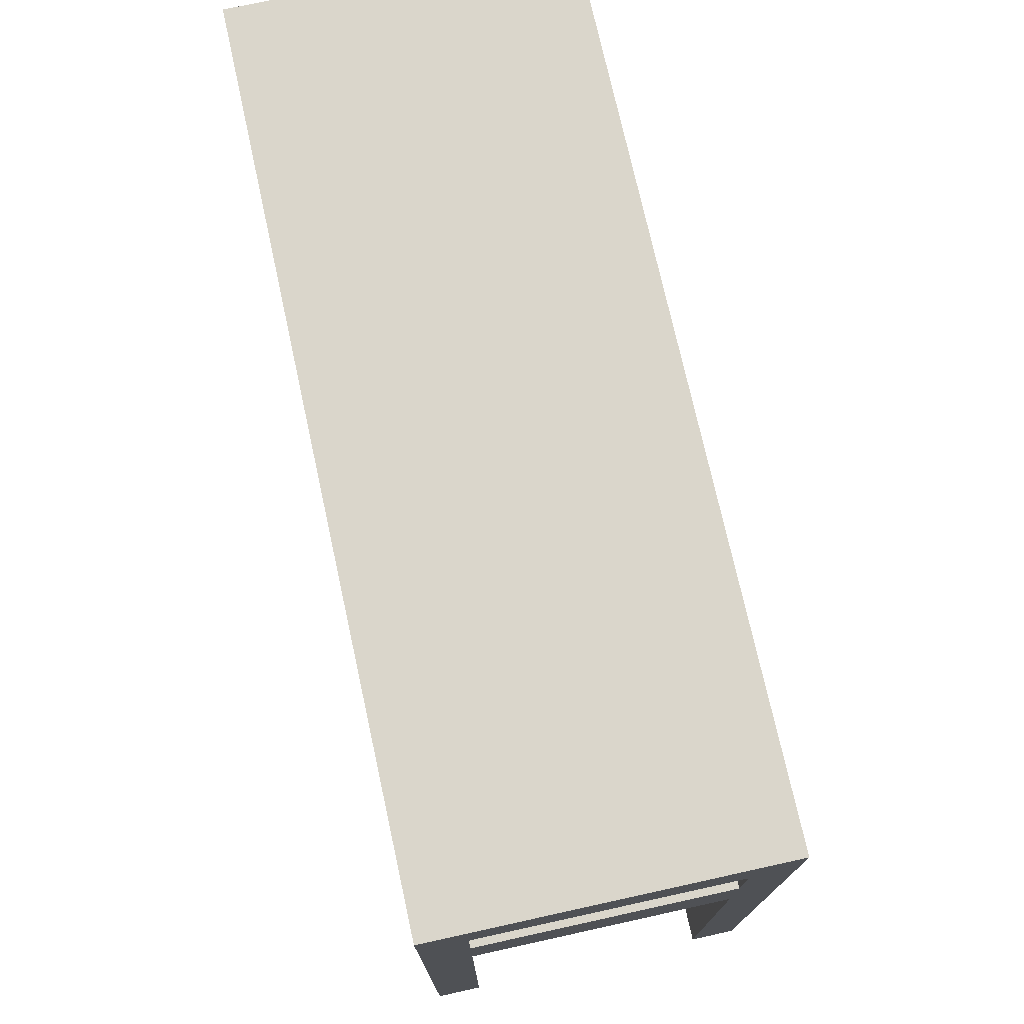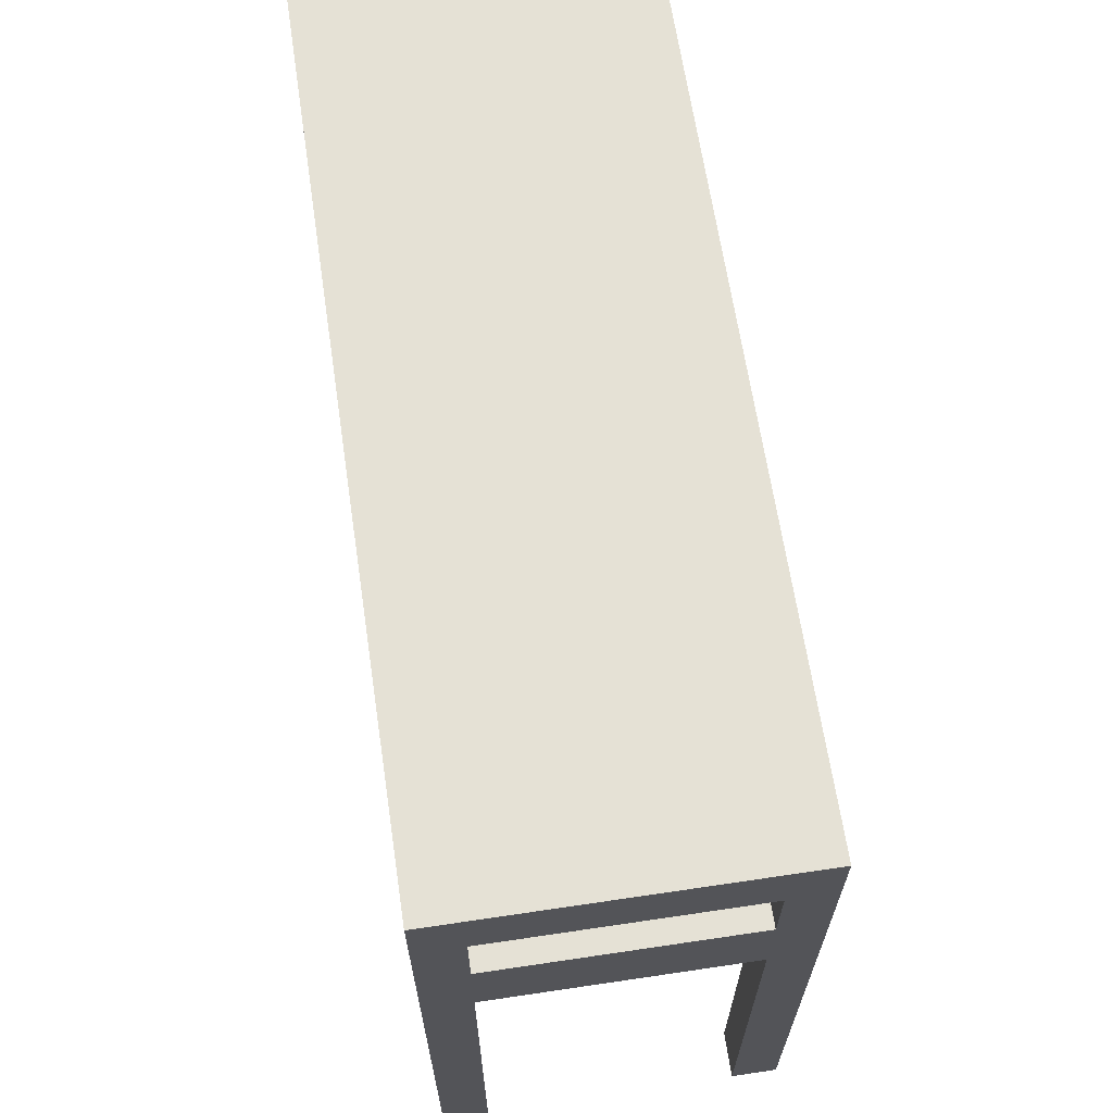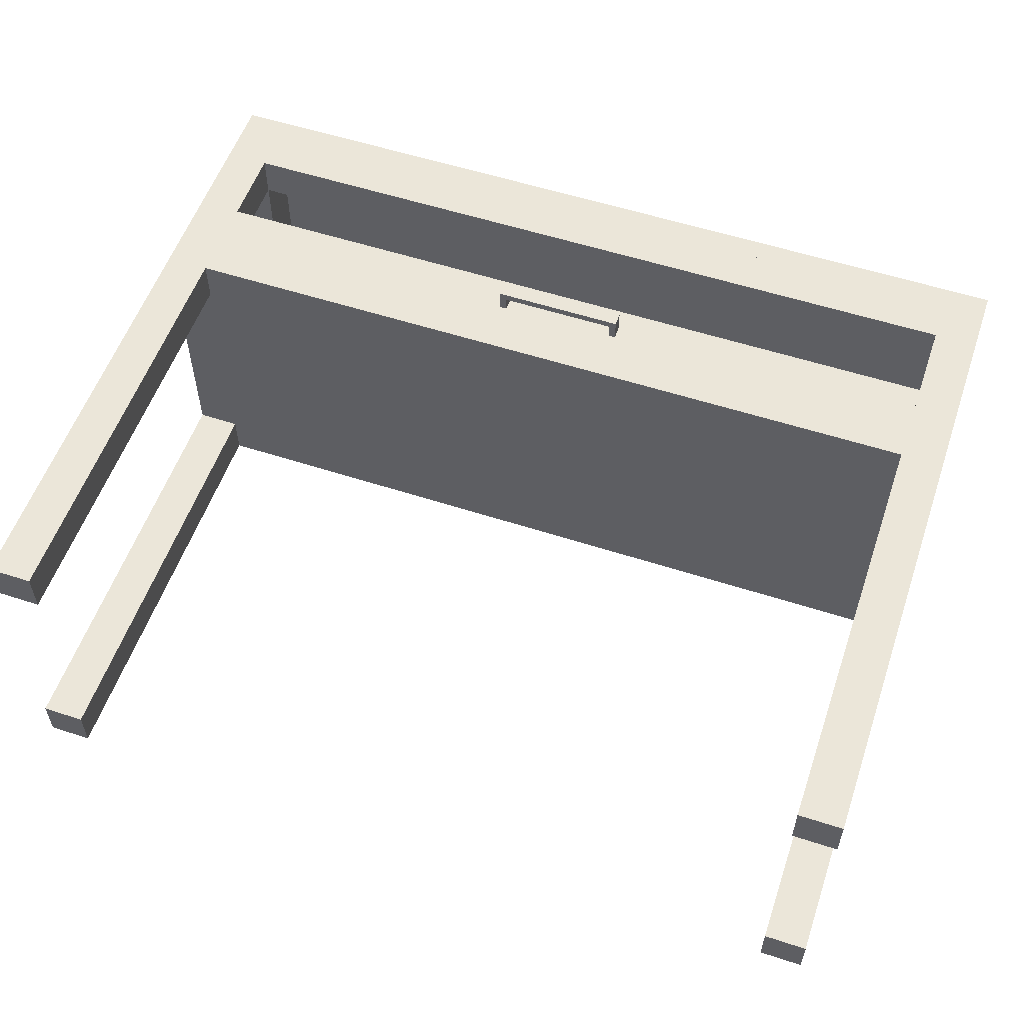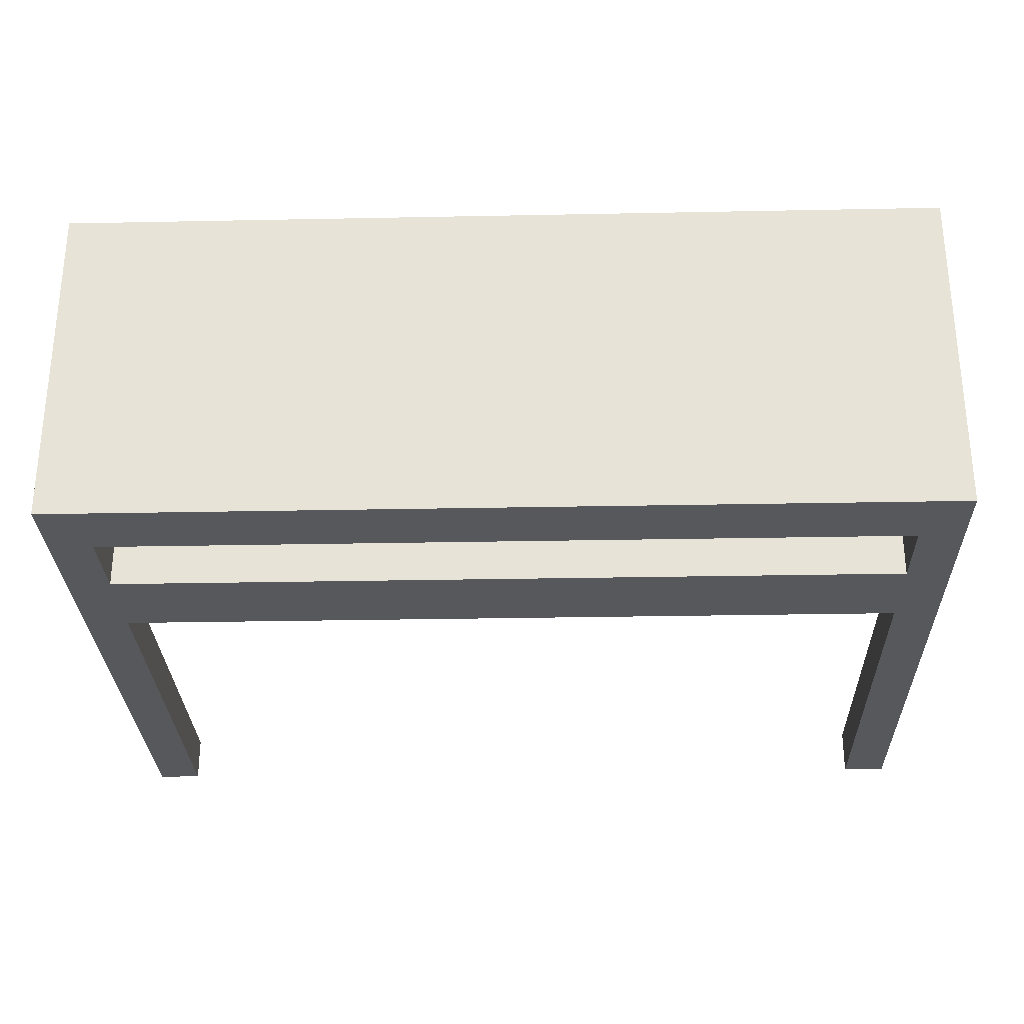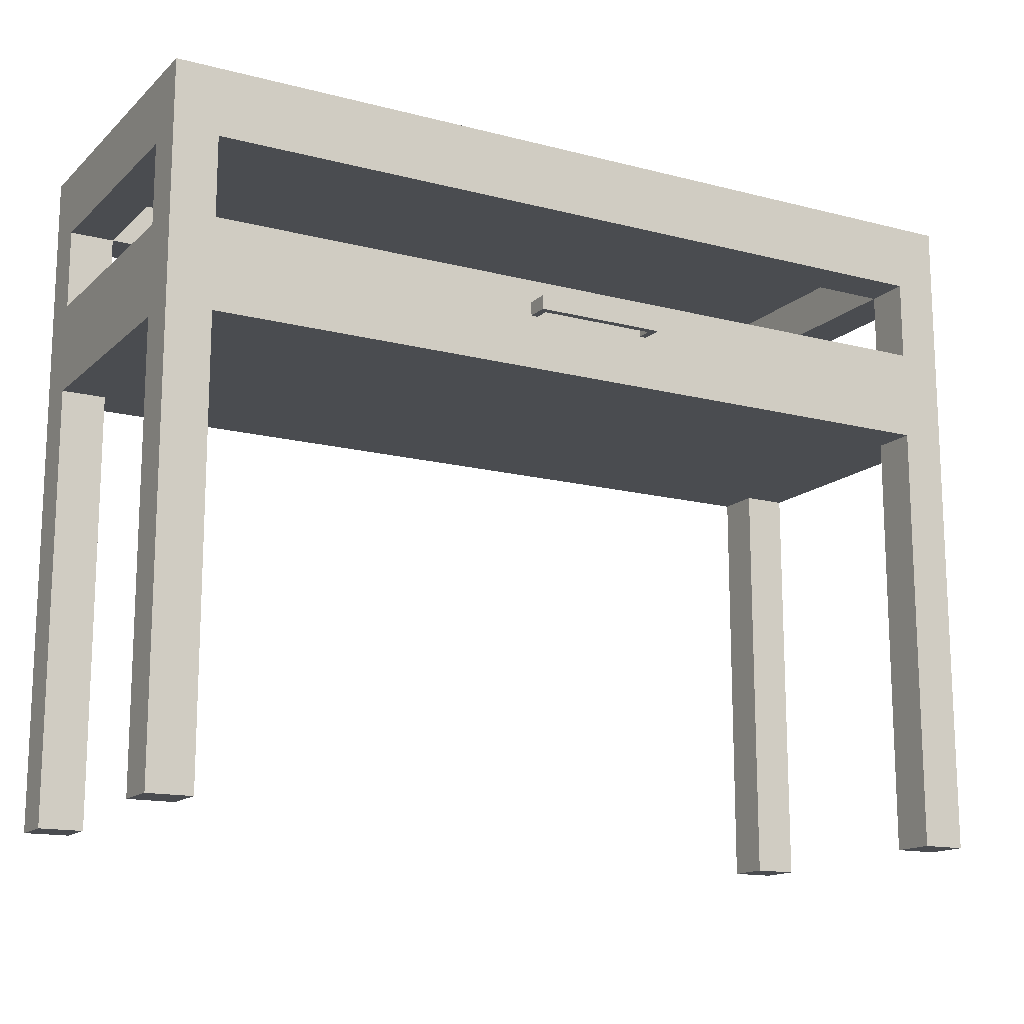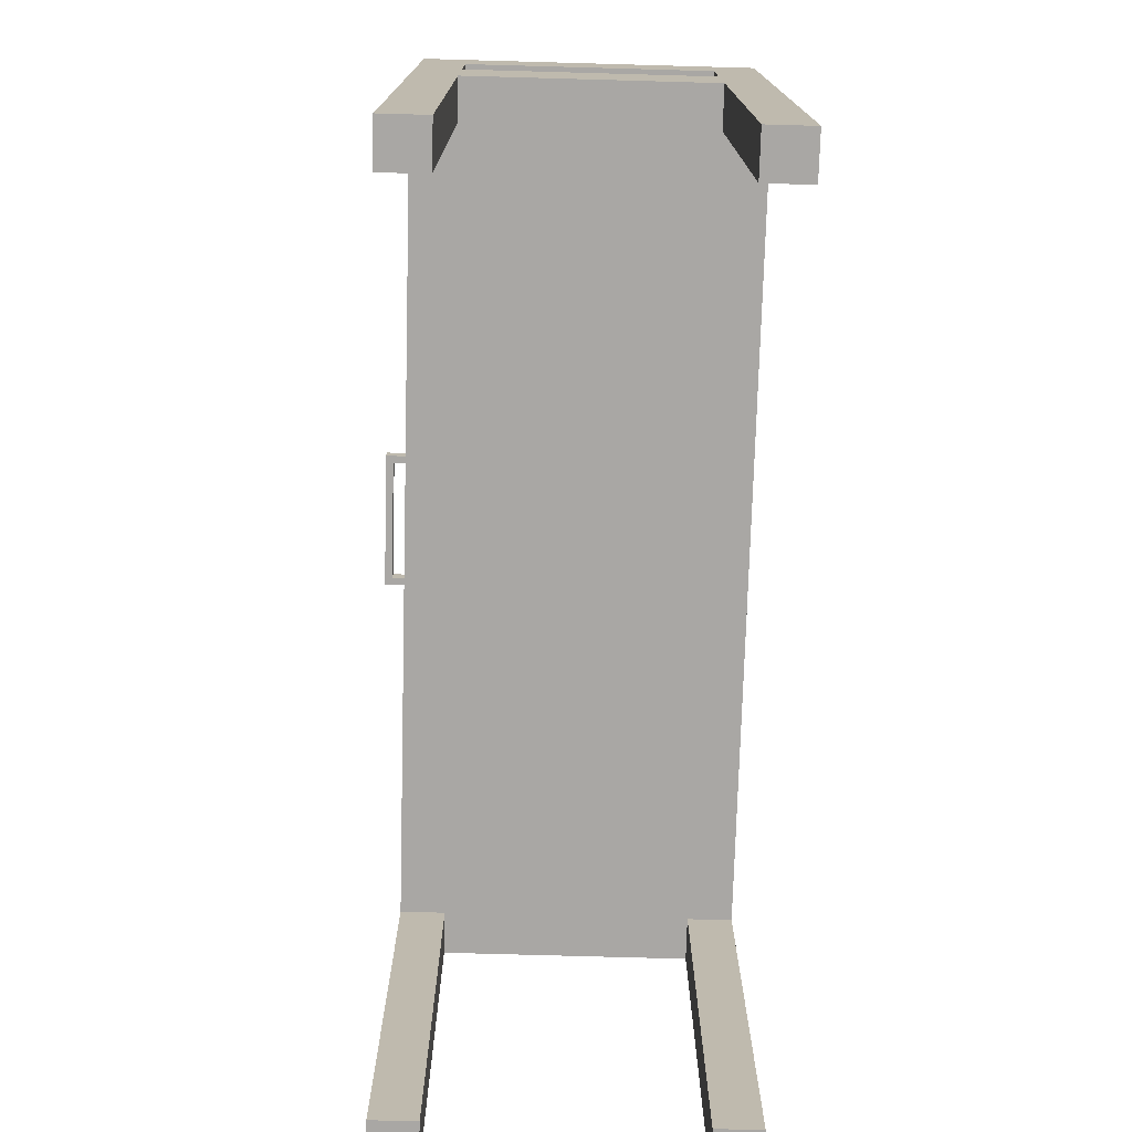
<metadata>
{"format":"obj","ext":"obj","renderer":"f3d","projection":"perspective","resolution":1024,"background":"white","views":[{"elev":74.0,"azim":-102.4,"up":"+Y"},{"elev":65.0,"azim":-98.5,"up":"+Y"},{"elev":55.9,"azim":18.9,"up":"+Z"},{"elev":-28.7,"azim":-178.3,"up":"+Z"},{"elev":-14.9,"azim":-29.2,"up":"+Y"},{"elev":-74.7,"azim":88.4,"up":"+Y"}]}
</metadata>
<code>
v 0.34 -0.389 -0.1337
v 0.3778 -0.01438 -0.1337
v 0.3778 -0.389 -0.1337
v 0.34 -0.01438 -0.1337
v 0.3778 -0.389 -0.1722
v 0.34 -0.01438 -0.1722
v -0.3778 -0.01438 -0.1337
v 0.3778 0.06269 -0.1337
v 0.3778 0.1697 -0.1722
v 0.34 -0.389 -0.1722
v -0.34 -0.01438 -0.1337
v 0.34 0.06269 -0.1337
v -0.3778 -0.01438 0.07822
v 0.3778 0.06269 0.07822
v 0.34 0.1697 -0.1722
v 0.34 0.06269 -0.1722
v -0.34 -0.01438 -0.1722
v -0.34 -0.01438 0.07822
v -0.3778 0.06269 -0.1337
v -0.34 0.06269 -0.1337
v -0.3778 -0.389 -0.1337
v 0.3778 0.1312 -0.1337
v 0.3778 -0.01438 0.07822
v 0.3778 0.1697 -0.1337
v 0.34 0.1312 -0.1722
v -0.34 0.06269 -0.1722
v -0.34 -0.389 -0.1722
v 0.34 -0.01438 0.07822
v -0.3778 0.06269 0.07822
v -0.34 -0.389 0.07822
v -0.3778 0.1697 -0.1722
v -0.34 -0.389 -0.1337
v 0.34 0.1312 -0.1337
v 0.3778 0.1697 0.1168
v 0.34 0.06269 0.07822
v 0.34 0.1697 -0.1337
v -0.34 0.1697 -0.1722
v -0.34 -0.01438 0.1168
v -0.34 0.06269 0.07822
v -0.3778 0.1697 0.1168
v -0.3778 -0.389 0.07822
v -0.3778 0.1312 -0.1337
v -0.34 0.1312 -0.1337
v -0.3778 -0.389 -0.1722
v -0.34 0.1312 -0.1722
v 0.34 0.1312 0.07822
v 0.3778 0.1697 0.07822
v 0.3778 -0.389 0.07822
v 0.3778 0.1312 0.07822
v 0.34 -0.01438 0.1168
v -0.3778 0.1312 0.07822
v -0.3778 -0.389 0.1168
v -0.34 -0.389 0.1168
v -0.3778 0.1697 -0.1337
v 0.34 -0.389 0.07822
v 0.3778 -0.389 0.1168
v 0.34 0.1312 0.1168
v 0.34 0.06269 0.1168
v 0.34 0.1697 0.07822
v -0.34 0.1697 -0.1337
v 0.34 -0.389 0.1168
v -0.34 0.06269 0.1168
v -0.34 0.1312 0.07822
v -0.34 0.1697 0.1168
v -0.3778 0.1697 0.07822
v -0.34 0.1312 0.1168
v 0.05667 0.03138 0.1168
v 0.34 0.1697 0.1168
v -0.05667 0.04342 0.1168
v -0.34 0.1697 0.07822
v 0.05667 0.04342 0.1168
v 0.05063 0.03138 0.1168
v -0.05061 0.04342 0.1168
v -0.05667 0.03138 0.1168
v 0.05063 0.04342 0.1168
v 0.05063 0.03138 0.1299
v 0.05667 0.04342 0.136
v -0.05063 0.04342 0.1299
v -0.05061 0.03138 0.1168
v -0.05667 0.03138 0.136
v 0.05063 0.04342 0.1299
v 0.05667 0.03138 0.136
v -0.05667 0.04342 0.136
v -0.05063 0.03138 0.1299
v -0.3778 0.189 -0.1722
v 0.3778 0.189 0.1168
v 0.3778 0.189 -0.1722
v -0.3778 0.189 0.1168
g mesh1_mesh1-geometry
f 1 2 3
f 2 1 4
f 2 5 3
f 5 1 3
f 1 6 4
f 7 2 4
f 4 8 2
f 2 8 4
f 5 2 9
f 1 5 10
f 6 1 10
f 6 11 4
f 6 12 4
f 4 12 6
f 13 2 7
f 7 4 11
f 8 4 12
f 12 4 8
f 9 2 8
f 2 14 8
f 15 5 9
f 5 15 10
f 10 16 6
f 11 6 17
f 12 6 16
f 16 6 12
f 18 2 13
f 19 13 7
f 7 20 11
f 11 20 7
f 11 21 7
f 8 20 12
f 12 22 8
f 9 8 22
f 14 2 23
f 14 19 8
f 24 15 9
f 10 15 25
f 10 25 16
f 26 6 16
f 6 26 17
f 20 17 11
f 11 17 20
f 27 11 17
f 12 26 16
f 25 12 16
f 28 2 18
f 18 29 13
f 13 29 18
f 13 30 18
f 13 19 29
f 7 31 19
f 20 7 19
f 19 7 20
f 21 11 32
f 21 31 7
f 8 19 20
f 26 12 20
f 22 12 33
f 9 22 24
f 2 28 23
f 23 34 14
f 35 23 14
f 14 23 35
f 35 19 14
f 15 24 36
f 15 33 25
f 25 33 15
f 37 25 15
f 17 20 26
f 26 20 17
f 26 31 17
f 11 27 32
f 17 31 27
f 12 25 33
f 38 28 18
f 29 18 39
f 39 18 29
f 40 13 29
f 30 13 41
f 30 38 18
f 19 39 29
f 19 31 42
f 19 43 20
f 27 21 32
f 31 21 44
f 20 45 26
f 33 24 22
f 22 24 33
f 46 22 33
f 22 47 24
f 28 48 23
f 23 35 28
f 28 35 23
f 48 34 23
f 14 34 49
f 14 46 35
f 39 19 35
f 24 33 36
f 36 33 24
f 47 36 24
f 33 15 36
f 36 15 33
f 36 37 15
f 25 43 33
f 25 37 45
f 45 31 26
f 27 31 44
f 28 38 50
f 38 39 18
f 18 39 38
f 39 51 29
f 52 13 40
f 40 29 51
f 13 52 41
f 52 30 41
f 38 30 53
f 42 31 54
f 43 19 42
f 45 20 43
f 21 27 44
f 22 46 49
f 36 46 33
f 47 22 49
f 48 28 55
f 35 50 28
f 28 50 35
f 34 48 56
f 49 34 47
f 46 14 49
f 57 35 46
f 58 39 35
f 43 36 33
f 36 47 59
f 37 36 60
f 31 45 37
f 60 31 37
f 43 25 45
f 45 60 37
f 37 60 45
f 38 58 50
f 61 28 50
f 39 38 62
f 62 38 39
f 51 39 63
f 64 52 40
f 40 51 65
f 30 52 53
f 52 38 53
f 31 60 54
f 60 42 54
f 54 42 60
f 54 51 42
f 51 43 42
f 42 60 43
f 43 60 42
f 60 45 43
f 43 45 60
f 49 59 46
f 46 59 49
f 46 36 59
f 59 49 47
f 47 49 59
f 28 61 55
f 61 48 55
f 50 35 58
f 58 35 50
f 48 61 56
f 61 34 56
f 34 59 47
f 35 57 58
f 46 66 57
f 59 57 46
f 46 57 59
f 39 58 62
f 36 43 60
f 58 38 67
f 68 50 58
f 68 61 50
f 62 69 38
f 38 52 62
f 66 39 62
f 39 66 63
f 43 51 63
f 63 65 51
f 51 65 63
f 66 52 64
f 65 64 40
f 51 54 65
f 70 54 60
f 43 70 60
f 70 46 59
f 34 61 68
f 59 34 68
f 68 58 57
f 66 46 63
f 66 68 57
f 57 59 68
f 68 59 57
f 58 71 62
f 68 70 59
f 54 70 65
f 67 38 72
f 71 58 67
f 62 73 69
f 74 38 69
f 62 52 66
f 64 63 66
f 66 63 64
f 70 43 63
f 65 63 70
f 70 63 65
f 68 66 64
f 64 65 70
f 46 70 63
f 62 71 75
f 70 68 64
f 72 38 75
f 76 67 72
f 67 77 71
f 62 75 73
f 78 69 73
f 79 38 74
f 69 80 74
f 63 64 70
f 70 64 63
f 71 81 75
f 75 38 79
f 75 76 72
f 76 82 67
f 77 67 82
f 77 81 71
f 73 75 79
f 78 83 69
f 79 78 73
f 74 84 79
f 80 69 83
f 80 84 74
f 76 75 81
f 82 76 80
f 80 77 82
f 81 77 78
f 83 78 77
f 78 79 84
f 77 80 83
f 84 80 76
f 78 76 81
f 76 78 84
g mesh1_mesh1-geometry
f 3 2 1
f 4 1 2
f 3 5 2
f 3 1 5
f 4 6 1
f 4 2 7
f 9 2 5
f 10 5 1
f 10 1 6
f 4 11 6
f 7 2 13
f 11 4 7
f 8 2 9
f 8 14 2
f 9 5 15
f 10 15 5
f 6 16 10
f 17 6 11
f 13 2 18
f 7 13 19
f 7 21 11
f 12 20 8
f 8 22 12
f 22 8 9
f 23 2 14
f 8 19 14
f 9 15 24
f 25 15 10
f 16 25 10
f 16 6 26
f 17 26 6
f 17 11 27
f 16 26 12
f 16 12 25
f 18 2 28
f 18 30 13
f 29 19 13
f 19 31 7
f 32 11 21
f 7 31 21
f 20 19 8
f 20 12 26
f 33 12 22
f 24 22 9
f 23 28 2
f 14 34 23
f 14 19 35
f 36 24 15
f 15 25 37
f 17 31 26
f 32 27 11
f 27 31 17
f 33 25 12
f 18 28 38
f 29 13 40
f 41 13 30
f 18 38 30
f 29 39 19
f 42 31 19
f 20 43 19
f 32 21 27
f 44 21 31
f 26 45 20
f 33 22 46
f 24 47 22
f 23 48 28
f 23 34 48
f 49 34 14
f 35 46 14
f 35 19 39
f 24 36 47
f 15 37 36
f 33 43 25
f 45 37 25
f 26 31 45
f 44 31 27
f 50 38 28
f 29 51 39
f 40 13 52
f 51 29 40
f 41 52 13
f 41 30 52
f 53 30 38
f 54 31 42
f 42 19 43
f 43 20 45
f 44 27 21
f 49 46 22
f 33 46 36
f 49 22 47
f 55 28 48
f 56 48 34
f 47 34 49
f 49 14 46
f 46 35 57
f 35 39 58
f 33 36 43
f 59 47 36
f 60 36 37
f 37 45 31
f 37 31 60
f 45 25 43
f 50 58 38
f 50 28 61
f 63 39 51
f 40 52 64
f 65 51 40
f 53 52 30
f 53 38 52
f 54 60 31
f 42 51 54
f 42 43 51
f 59 36 46
f 55 61 28
f 55 48 61
f 56 61 48
f 56 34 61
f 47 59 34
f 58 57 35
f 57 66 46
f 62 58 39
f 60 43 36
f 67 38 58
f 58 50 68
f 50 61 68
f 38 69 62
f 62 52 38
f 62 39 66
f 63 66 39
f 63 51 43
f 64 52 66
f 40 64 65
f 65 54 51
f 60 54 70
f 60 70 43
f 59 46 70
f 68 61 34
f 68 34 59
f 57 58 68
f 63 46 66
f 57 68 66
f 62 71 58
f 59 70 68
f 65 70 54
f 72 38 67
f 67 58 71
f 69 73 62
f 69 38 74
f 66 52 62
f 63 43 70
f 64 66 68
f 70 65 64
f 63 70 46
f 75 71 62
f 64 68 70
f 75 38 72
f 73 75 62
f 74 38 79
f 79 38 75
f 79 75 73
g mesh1_mesh1-geometry
f 9 85 15
f 15 85 9
f 24 86 9
f 9 86 24
f 85 9 87
f 87 9 85
f 15 85 37
f 37 85 15
f 47 86 24
f 24 86 47
f 9 86 87
f 87 86 9
f 37 85 31
f 31 85 37
f 86 47 34
f 34 47 86
f 85 54 31
f 31 54 85
f 68 86 34
f 34 86 68
f 86 68 88
f 88 68 86
f 40 85 88
f 88 85 40
f 54 85 65
f 65 85 54
f 88 64 40
f 40 64 88
f 65 85 40
f 40 85 65
f 88 68 64
f 64 68 88
g mesh1_mesh1-geometry
f 86 85 87
f 87 85 86
f 85 86 88
f 88 86 85
f 36 70 59
f 59 70 36
f 70 36 60
f 60 36 70
g mesh1_mesh1-geometry
f 72 67 76
f 71 77 67
f 73 69 78
f 74 80 69
f 75 81 71
f 72 76 75
f 67 82 76
f 82 67 77
f 71 81 77
f 69 83 78
f 73 78 79
f 79 84 74
f 83 69 80
f 74 84 80
f 81 75 76
f 80 76 82
f 82 77 80
f 78 77 81
f 77 78 83
f 84 79 78
f 83 80 77
f 76 80 84
f 81 76 78
f 84 78 76
g mesh2_mesh2-geometry
l 11 20
g mesh3_mesh3-geometry
l 28 35
g mesh4_mesh4-geometry
l 18 39
g mesh5_mesh5-geometry
l 4 12

</code>
